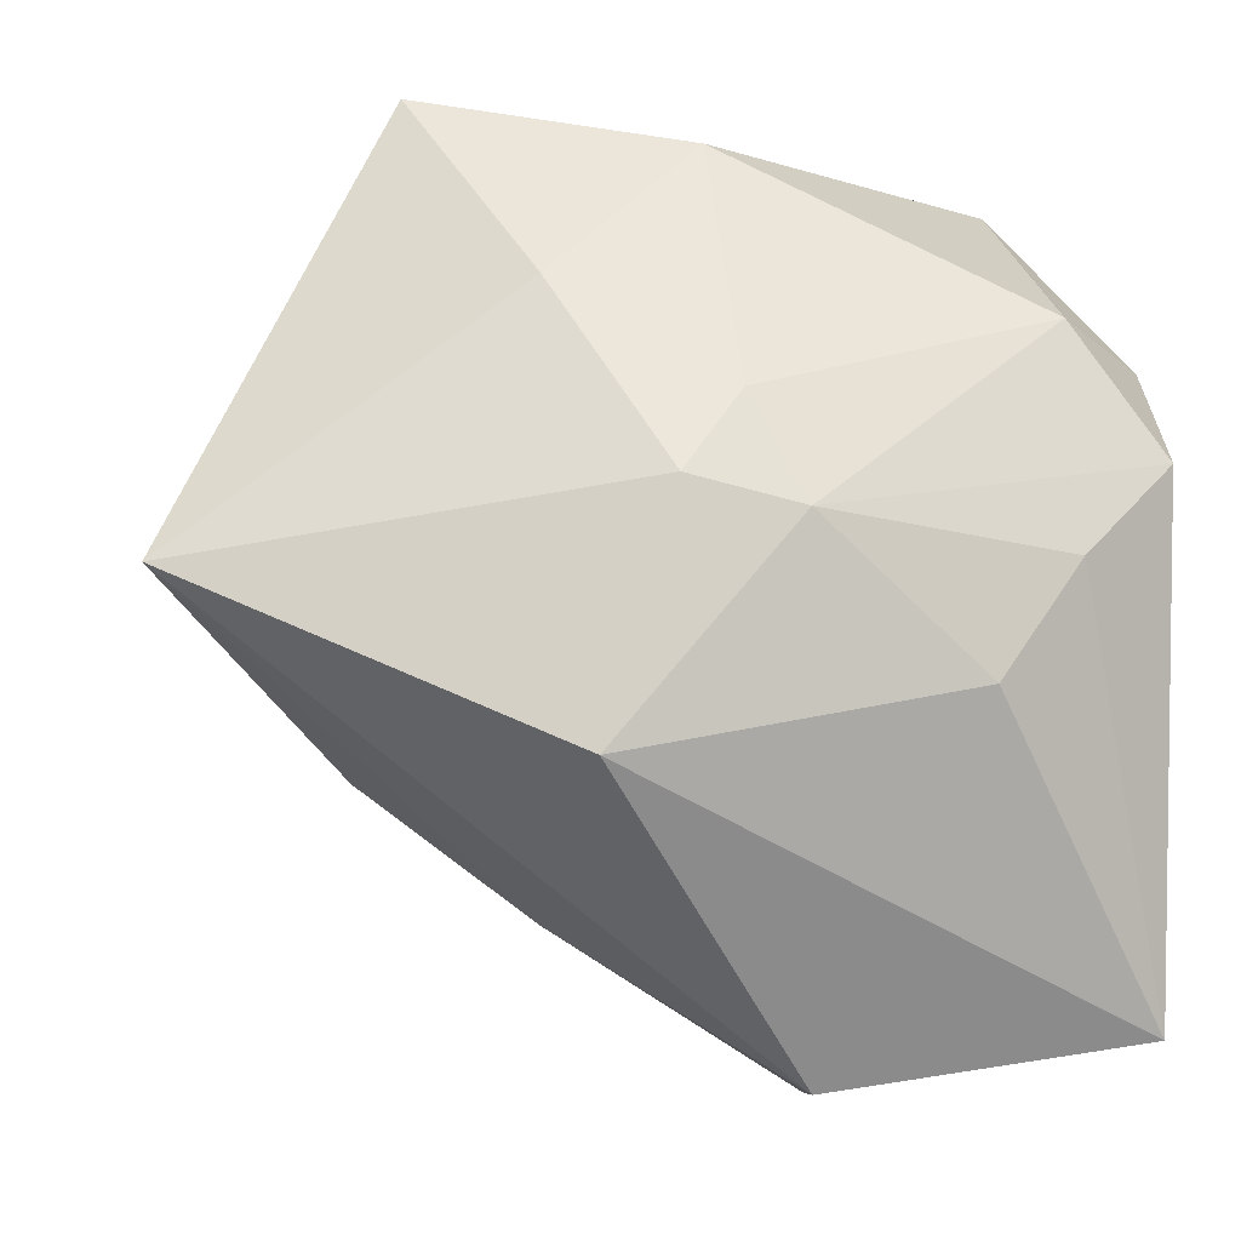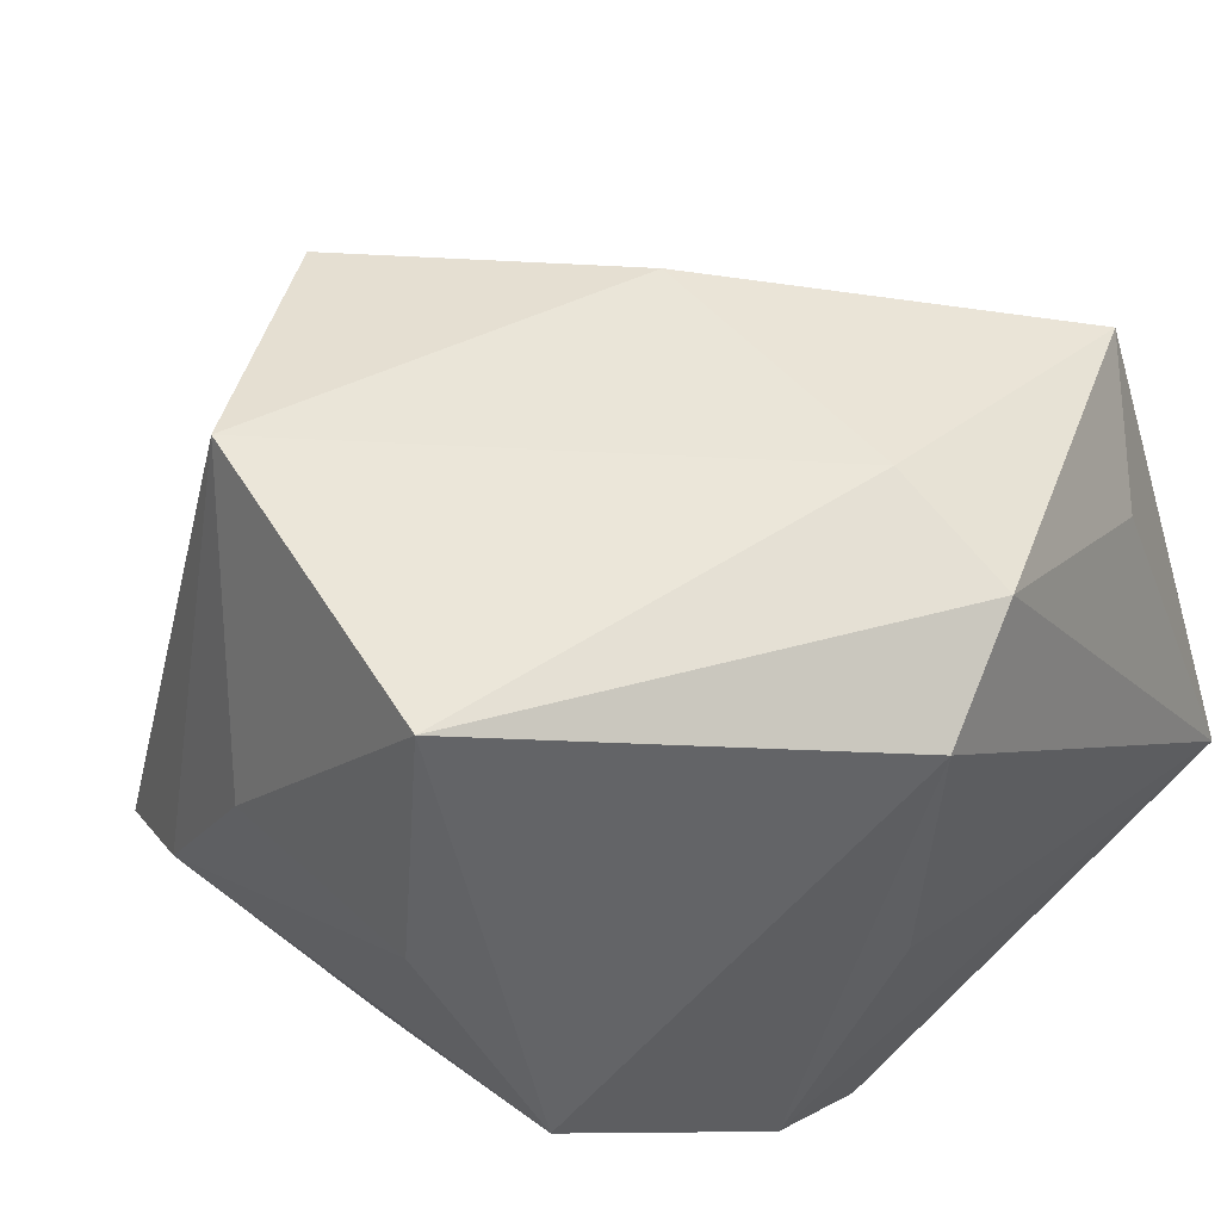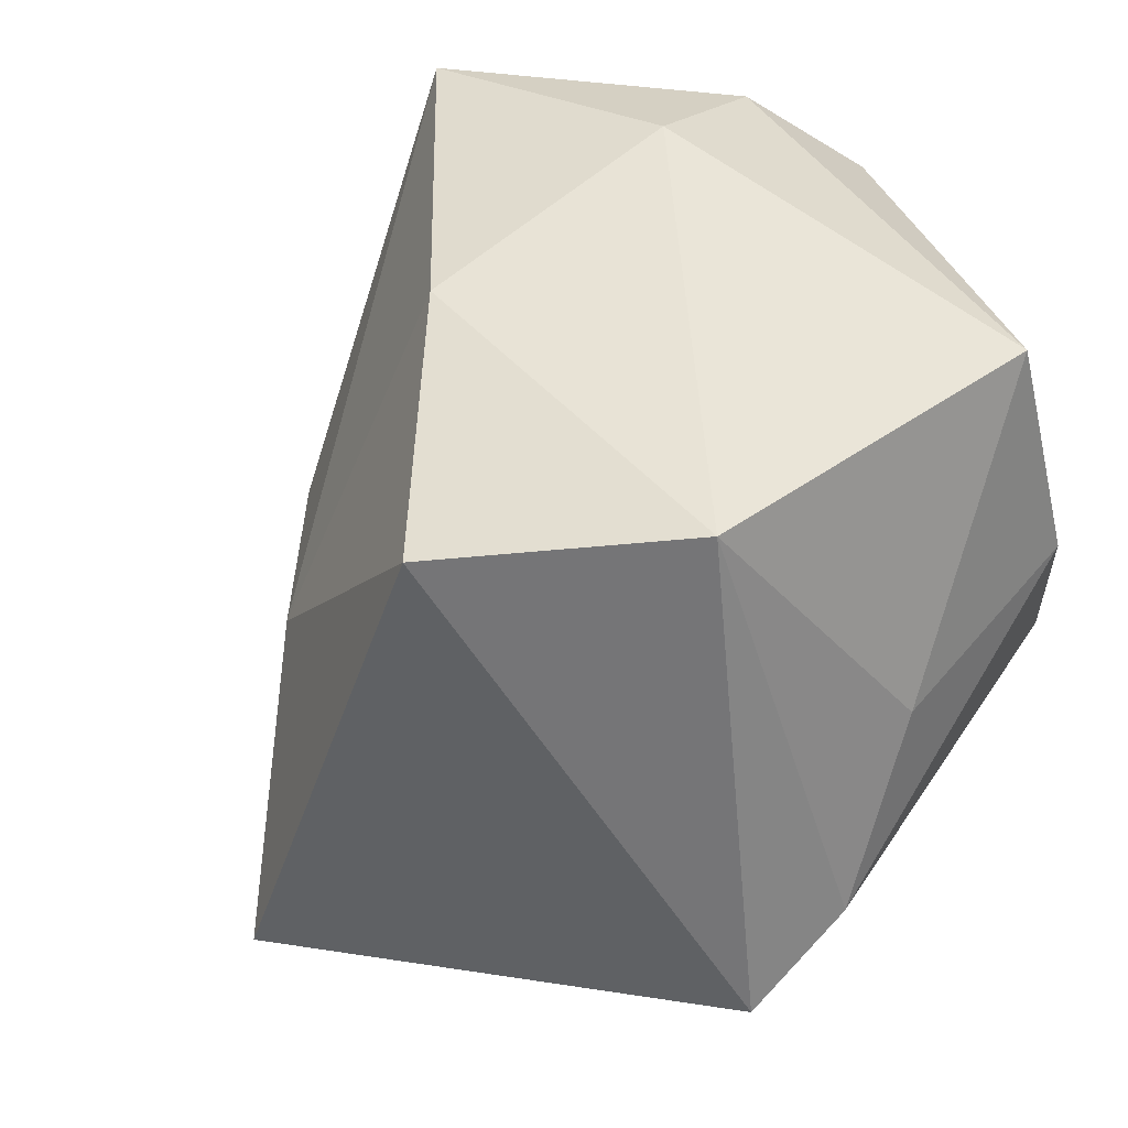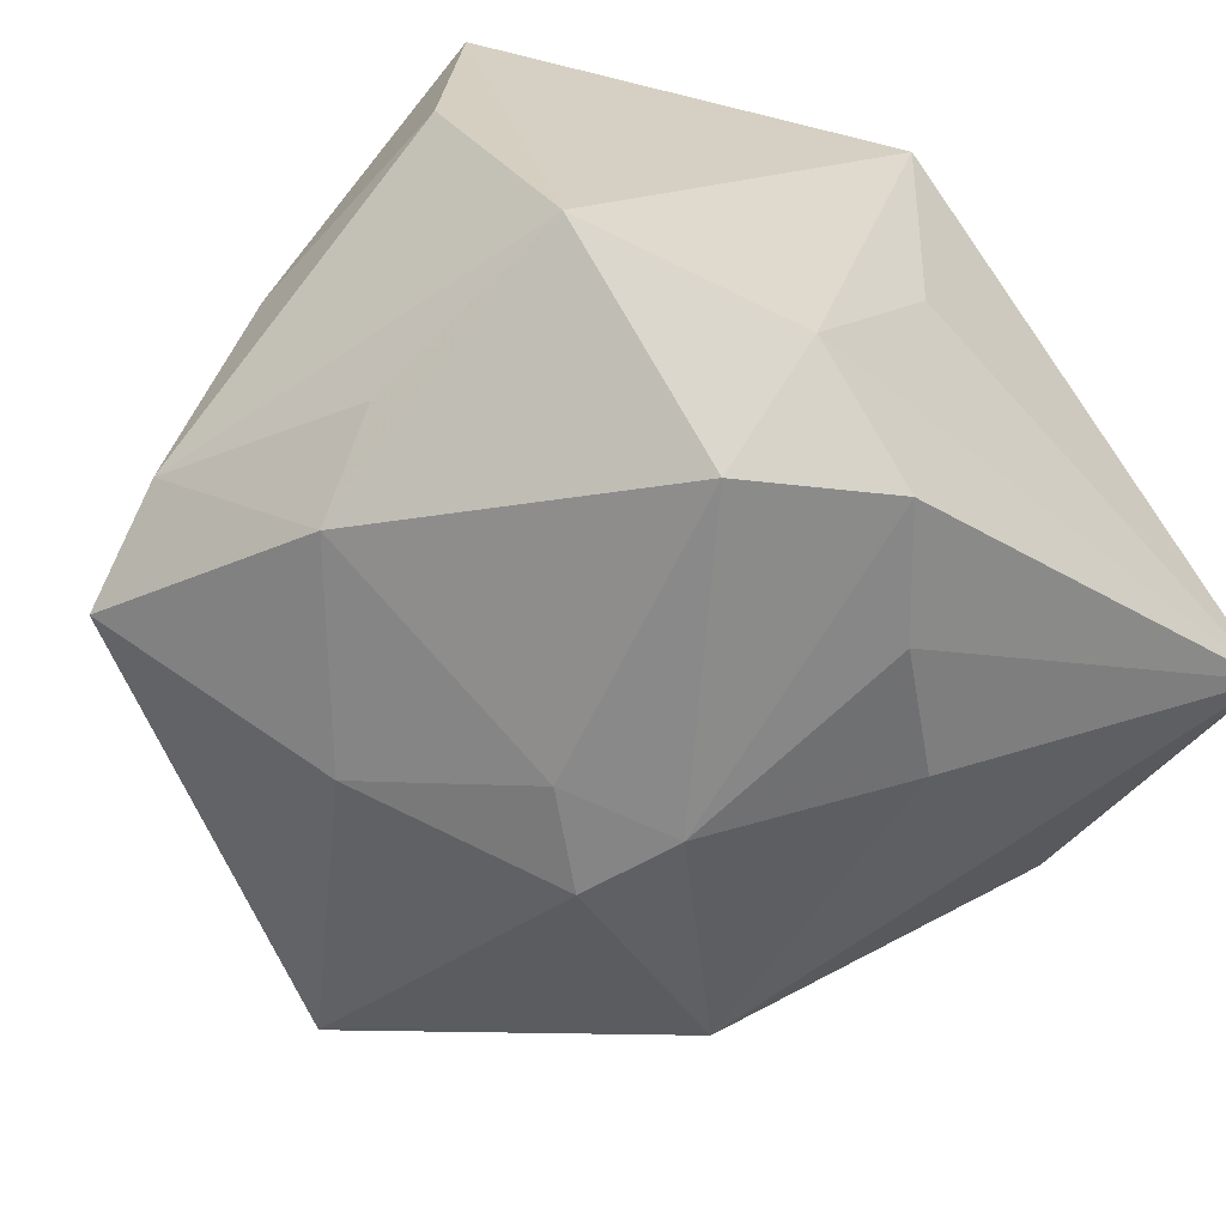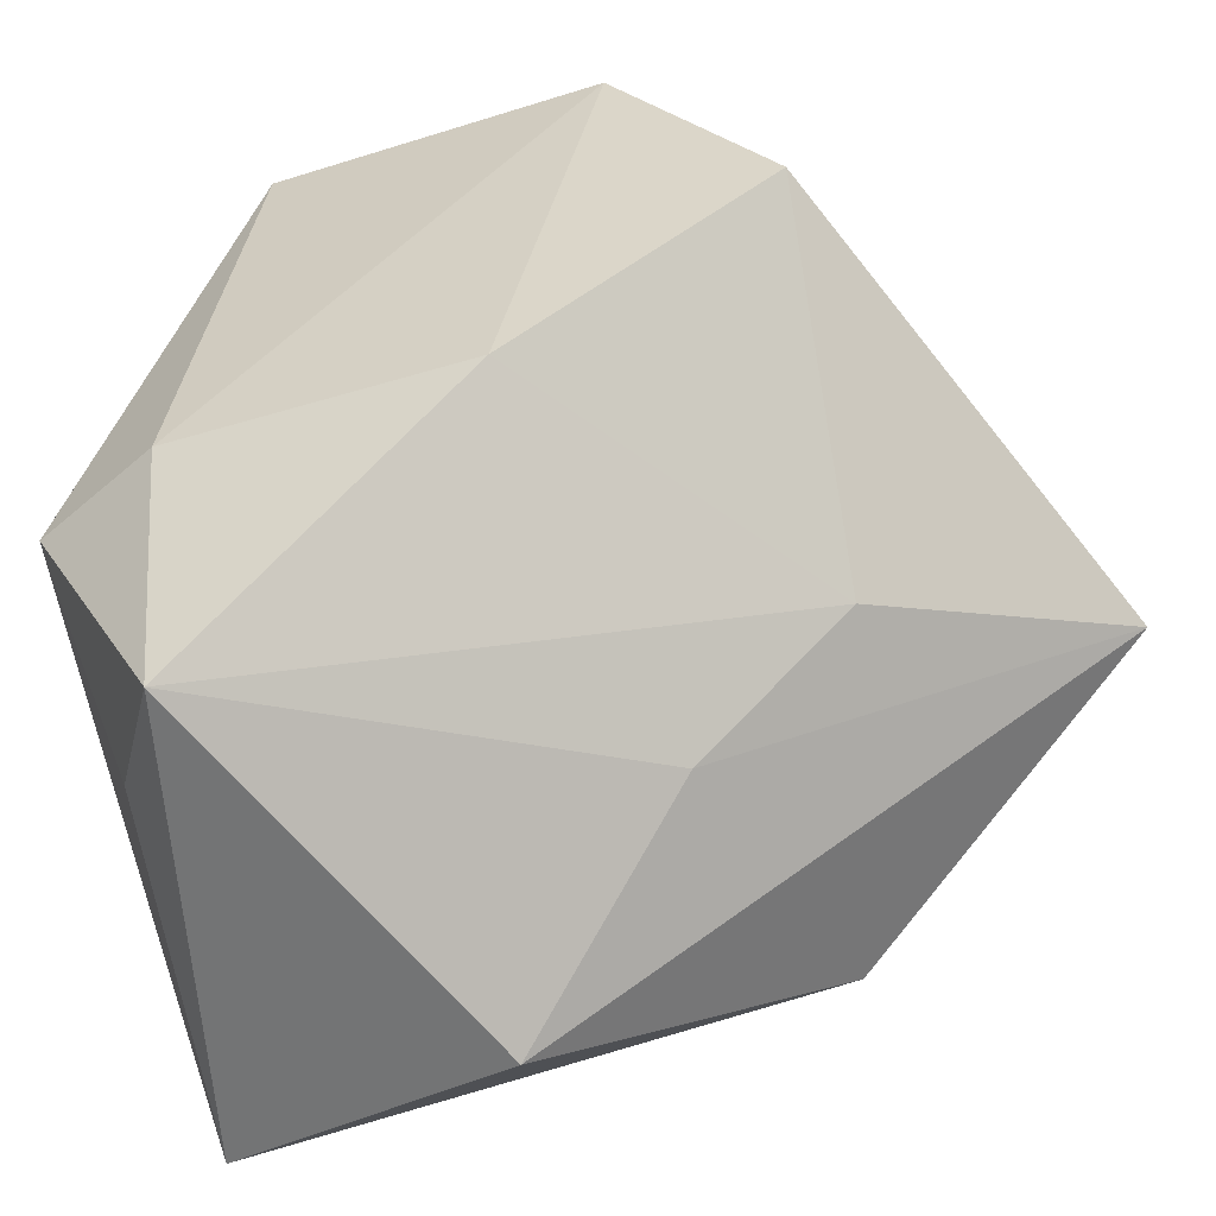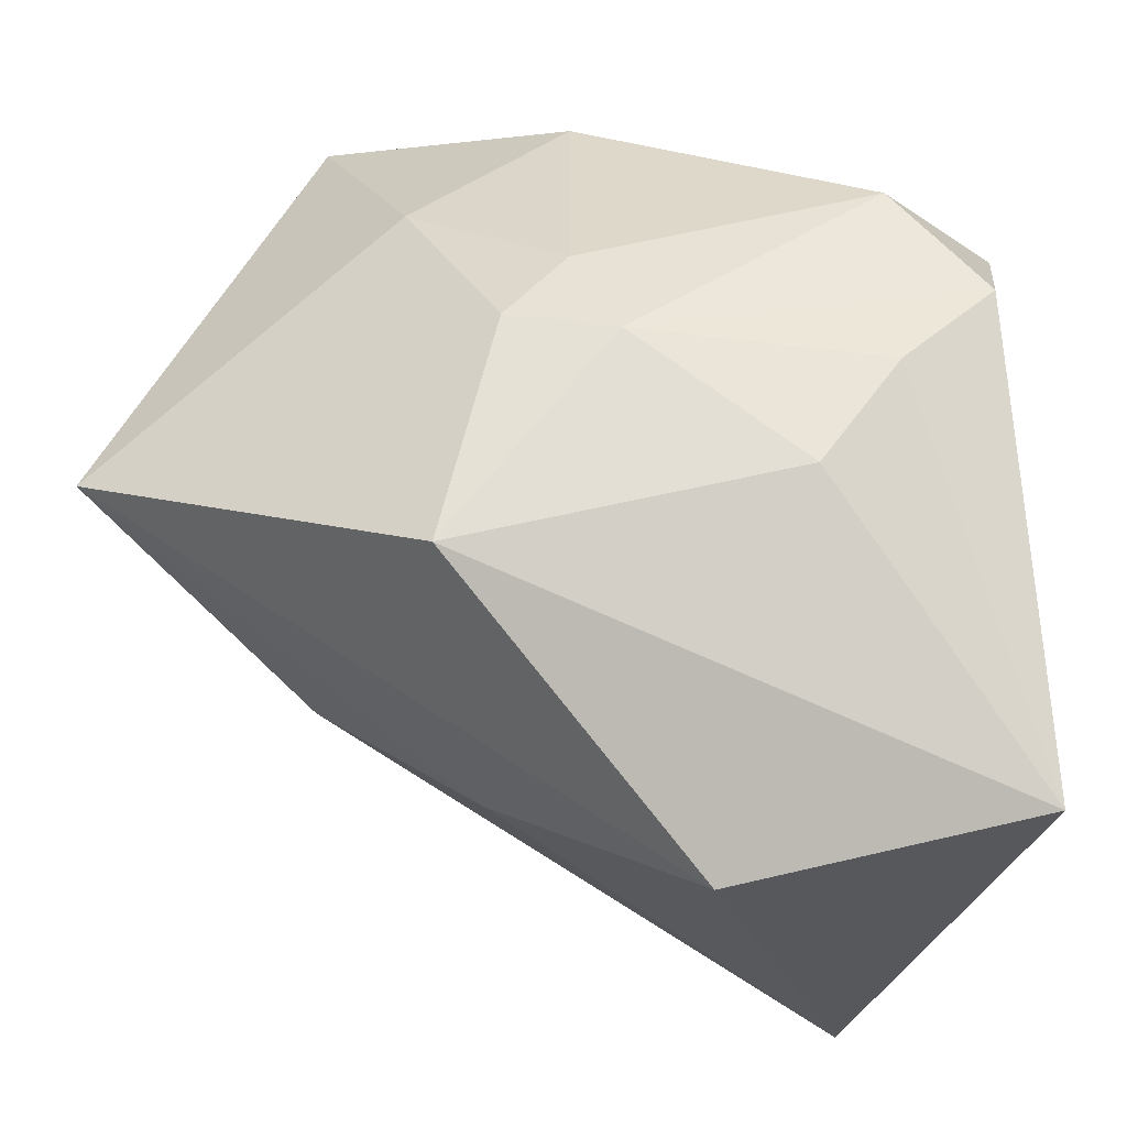
<metadata>
{"format":"obj","ext":"obj","renderer":"f3d","projection":"perspective","resolution":1024,"background":"white","views":[{"elev":-17.4,"azim":167.2,"up":"+Y"},{"elev":52.4,"azim":-133.9,"up":"+Z"},{"elev":45.0,"azim":128.2,"up":"+Z"},{"elev":-52.0,"azim":-135.2,"up":"+Z"},{"elev":-57.0,"azim":26.3,"up":"+Y"},{"elev":-36.2,"azim":-176.7,"up":"+Y"}]}
</metadata>
<code>
v -0.03345 -0.03807 -0.01378
v -0.03345 0.001478 0.02345
v -0.03345 0.002892 -0.002081
v 0.02819 0.03479 -0.01567
v 0.01904 0.01559 -0.02738
v 0.004544 0.005976 -0.03195
v 0.009974 -0.00188 -0.03399
v 0.01526 -0.02257 -0.03116
v -0.01017 0.03252 0.03276
v -0.002595 0.03268 -0.01522
v -0.02533 -0.03011 0.01719
v -0.01656 -0.009667 0.03276
v 0.004996 0.03028 -0.02219
v -0.02239 0.01561 -0.02789
v -0.01519 -0.01496 -0.02973
v 0.01358 -0.02863 -0.001495
v -0.03192 0.01525 -0.01881
v -0.01631 -0.03648 0.02772
v -0.0309 0.004396 -0.02751
v -0.01266 0.03719 0.01101
v 0.03592 0.003919 0.02651
v 0.01833 0.03741 -0.009167
v -0.02924 -0.009282 0.02911
v 0.01192 -0.01333 0.03004
v 0.02225 0.02454 0.03138
v 0.0001631 -0.00373 -0.03399
v -0.0224 0.03198 -0.01011
v 0.02863 -0.01768 -0.0001025
v -0.02243 -0.004449 -0.02967
v 0.008847 0.03632 0.007392
v -0.005722 -0.04284 -0.01119
v 0.04709 -0.006818 -0.01966
f 21 24 28
f 25 21 4
f 12 24 25
f 25 24 21
f 18 1 31
f 18 24 12
f 18 28 24
f 16 18 31
f 28 18 16
f 17 2 27
f 12 25 9
f 25 30 9
f 27 2 9
f 1 18 11
f 31 1 8
f 1 15 8
f 22 25 4
f 22 30 25
f 1 2 3
f 3 17 1
f 2 17 3
f 14 17 27
f 12 9 23
f 23 9 2
f 23 18 12
f 23 11 18
f 23 2 1
f 1 11 23
f 27 9 20
f 20 9 30
f 20 22 27
f 30 22 20
f 31 8 32
f 32 16 31
f 28 16 32
f 21 28 32
f 4 21 32
f 4 32 5
f 26 8 15
f 27 22 10
f 1 17 19
f 17 14 19
f 14 26 19
f 4 5 13
f 13 22 4
f 13 10 22
f 13 14 27
f 27 10 13
f 8 26 7
f 7 32 8
f 7 5 32
f 29 26 15
f 29 19 26
f 29 15 1
f 1 19 29
f 6 26 14
f 6 7 26
f 14 13 6
f 6 13 5
f 5 7 6

</code>
